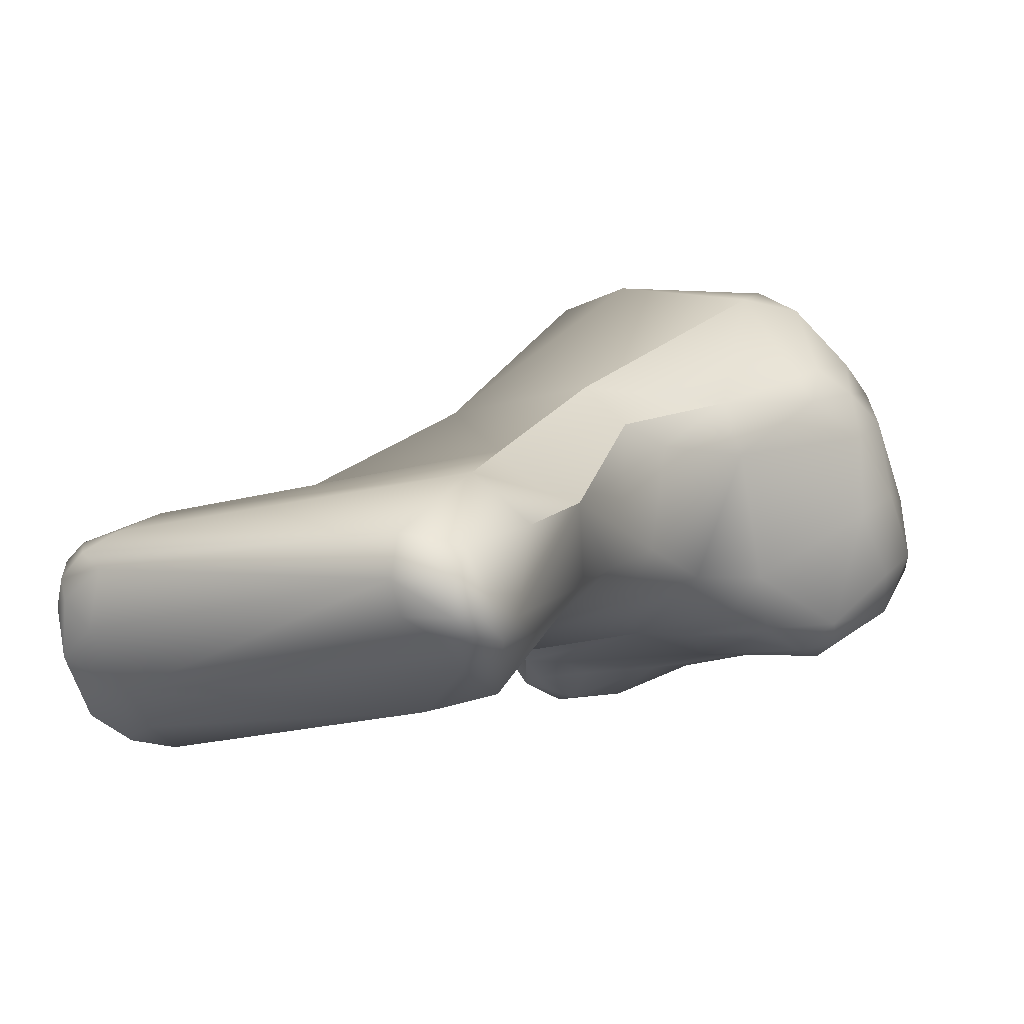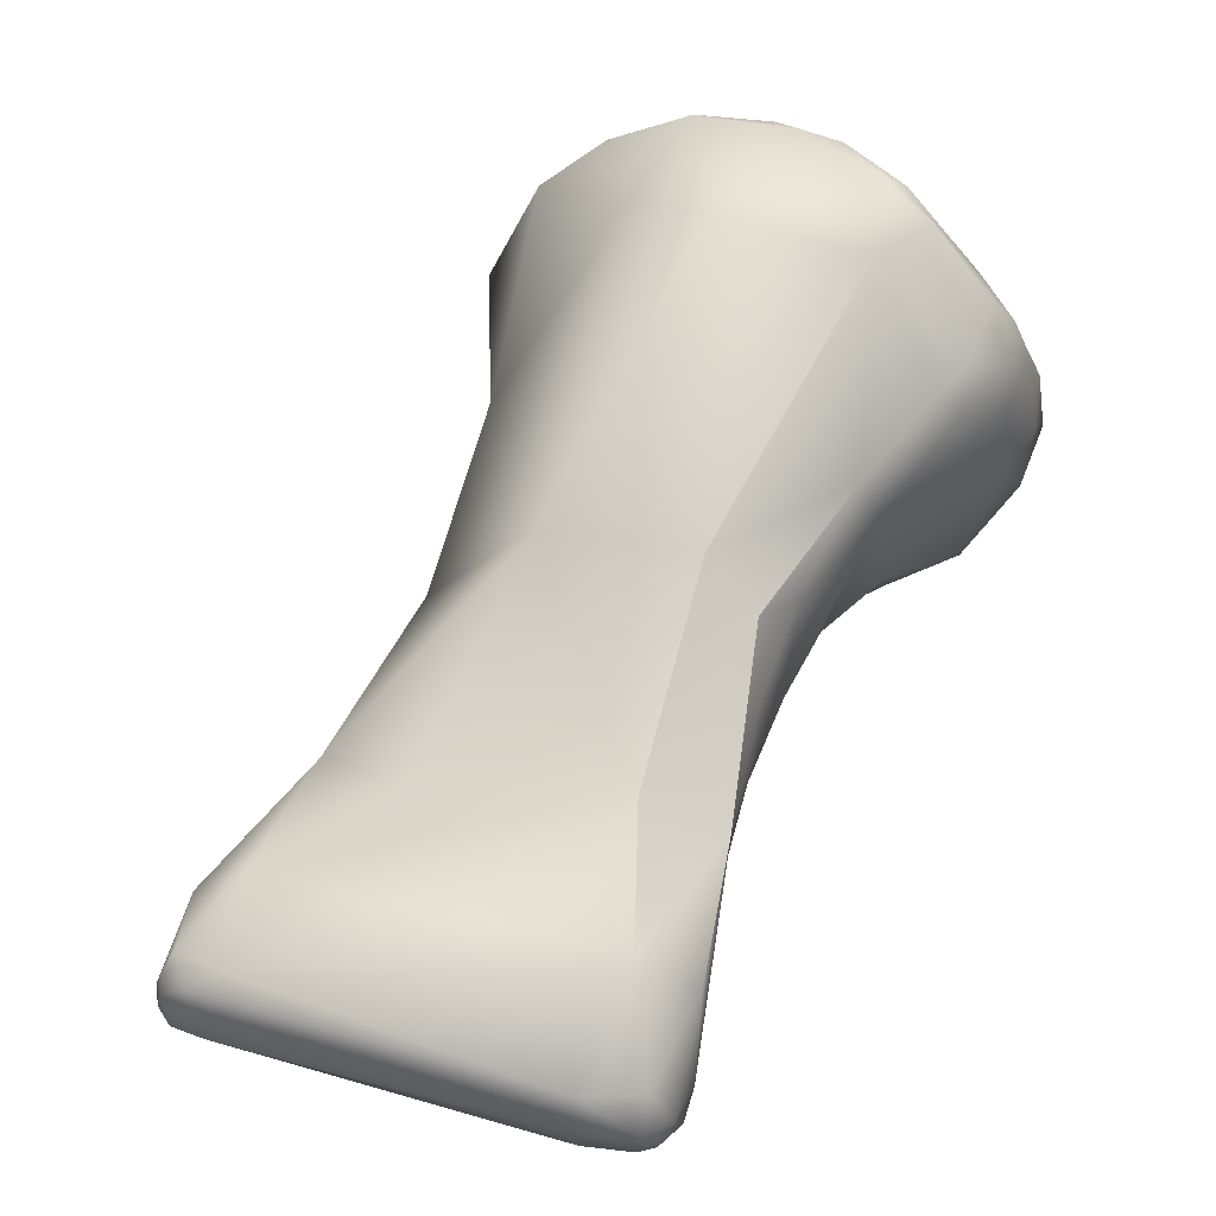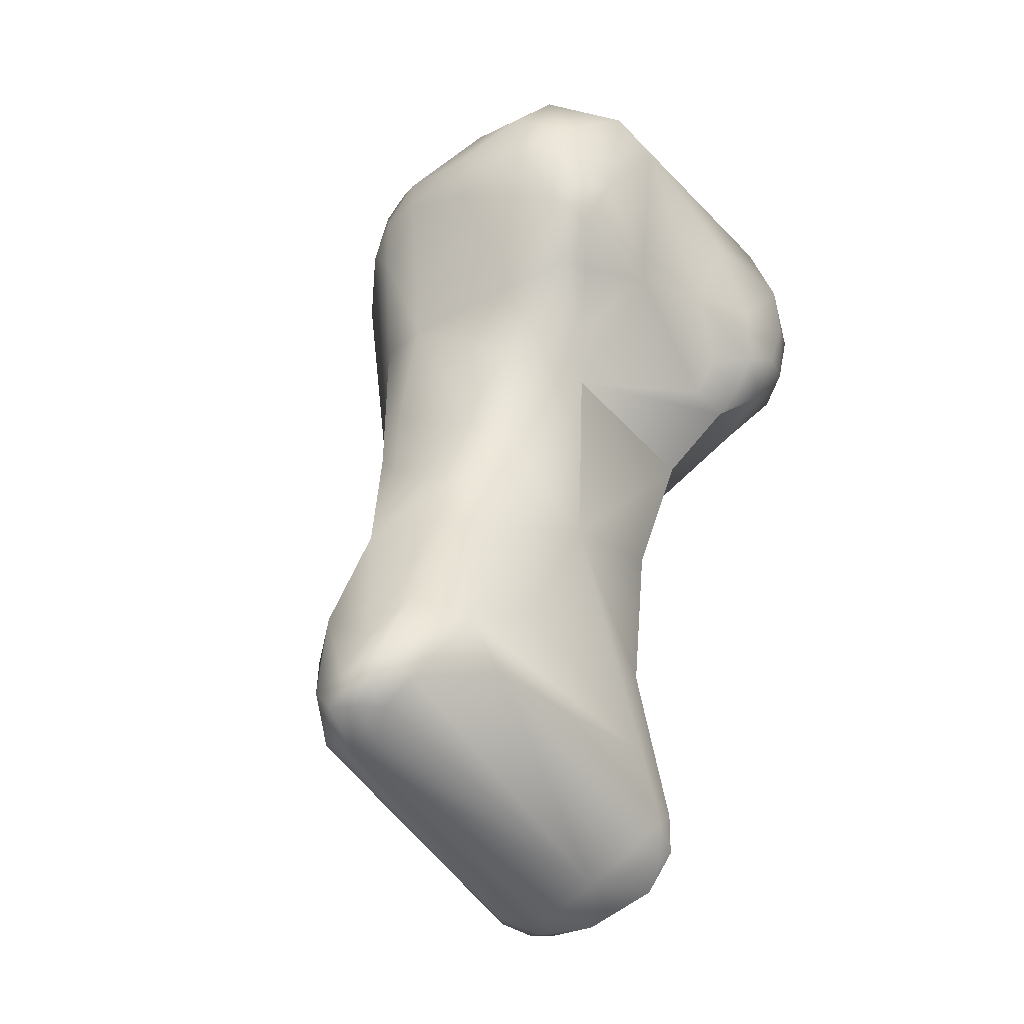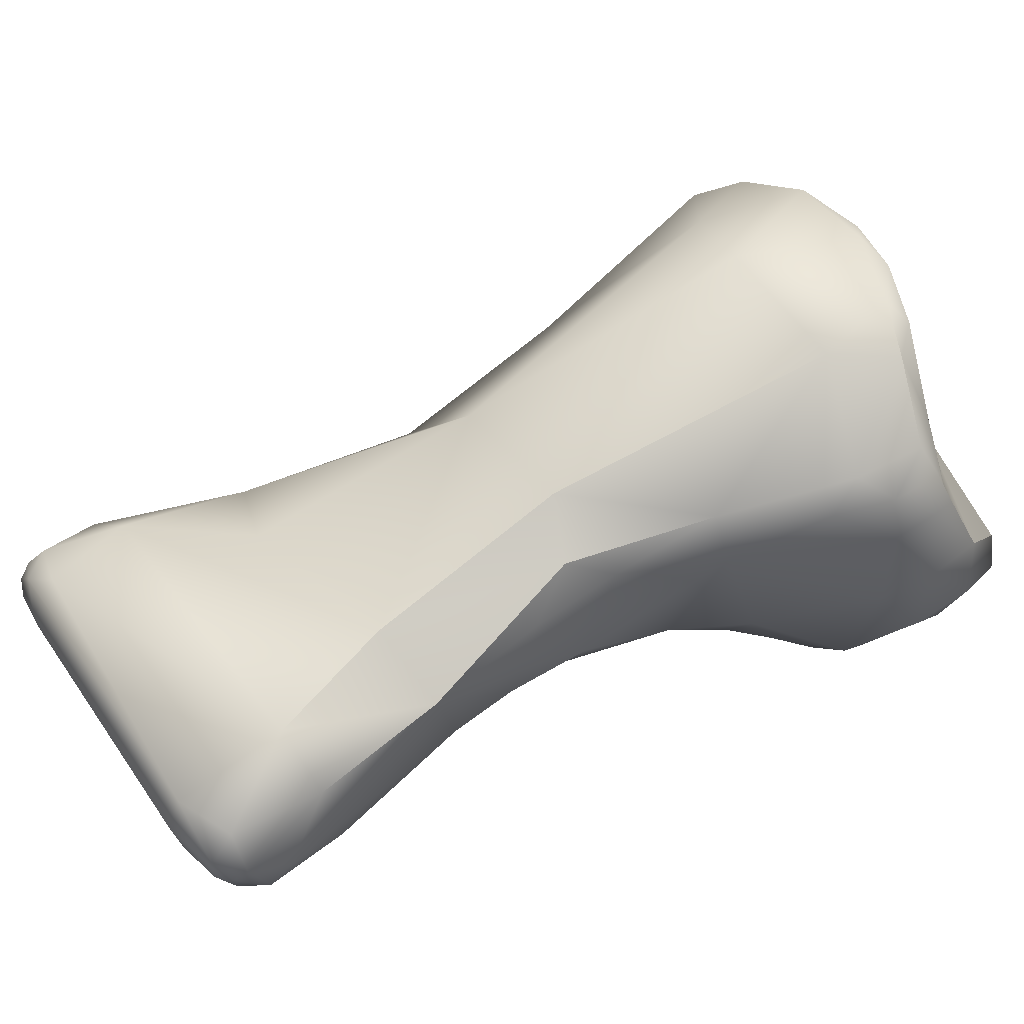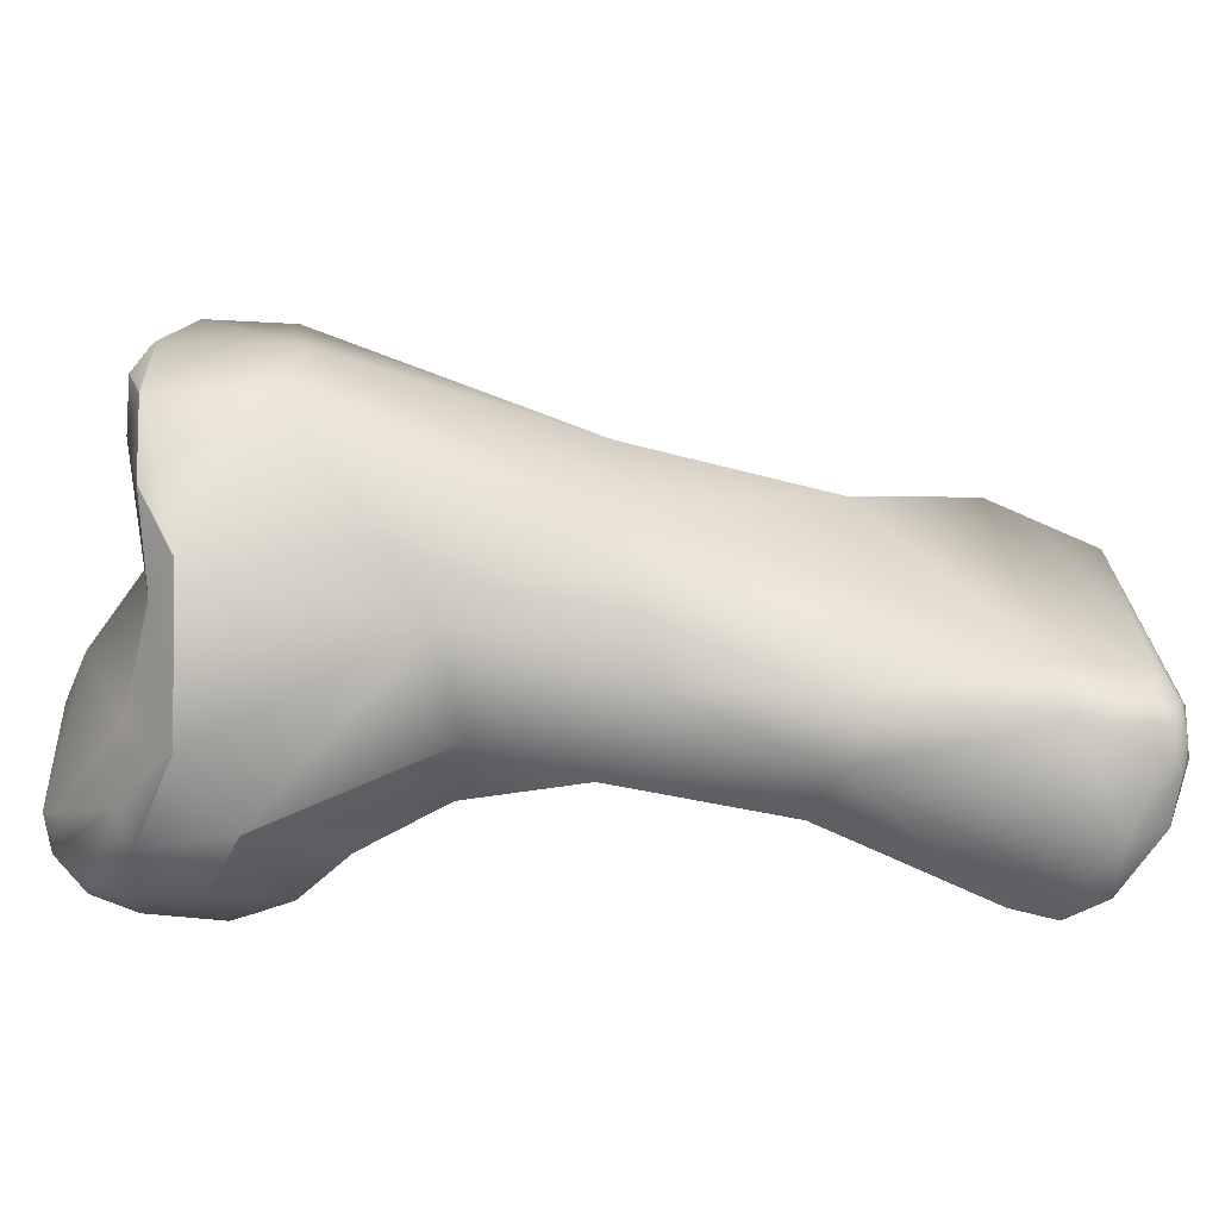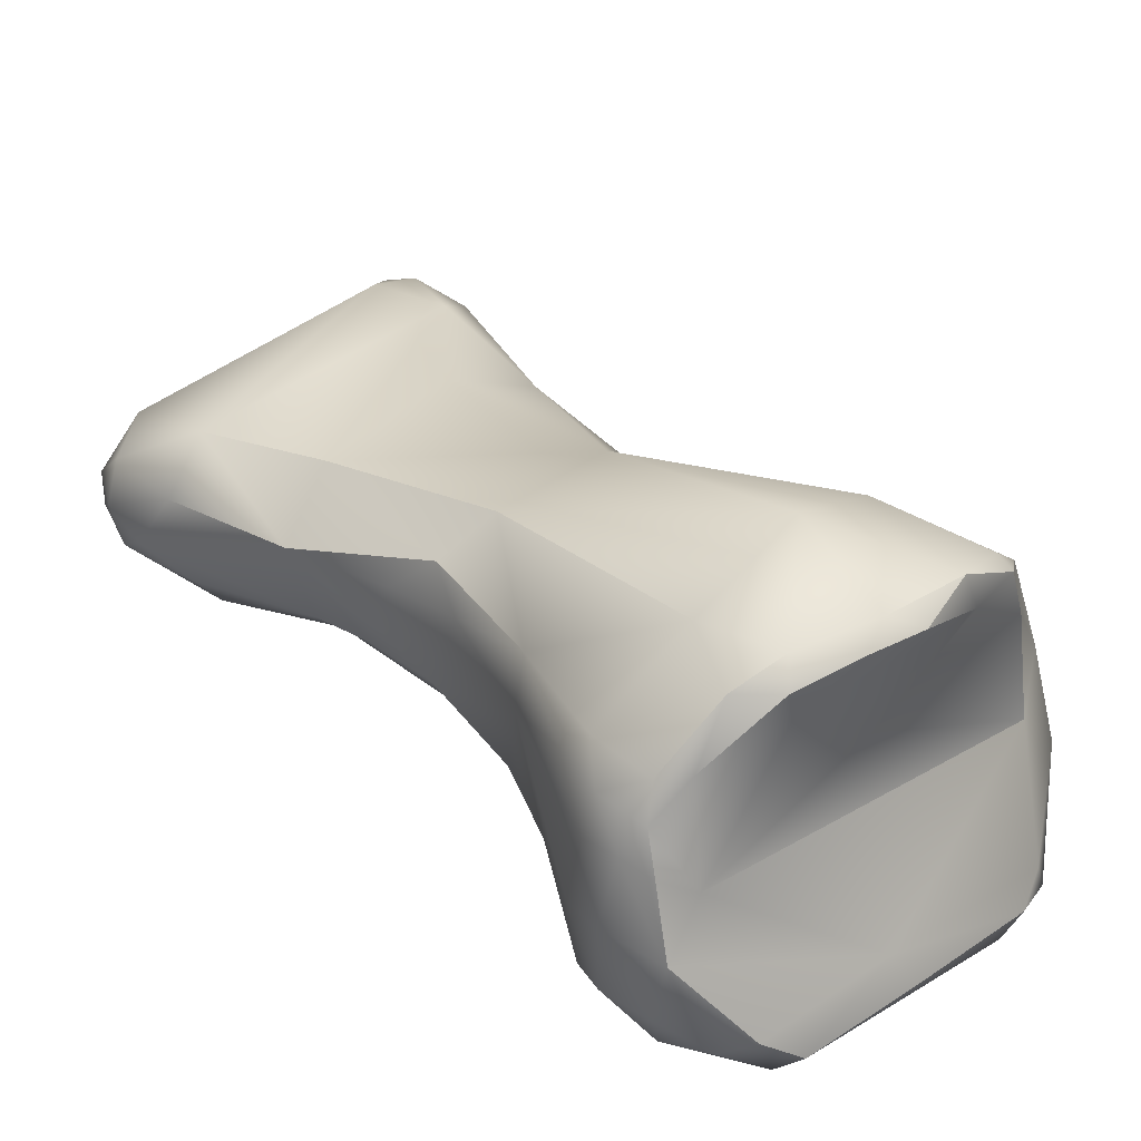
<metadata>
{"format":"obj","ext":"obj","renderer":"f3d","projection":"perspective","resolution":1024,"background":"white","views":[{"elev":3.3,"azim":57.3,"up":"+Z"},{"elev":54.6,"azim":48.7,"up":"+Z"},{"elev":-15.7,"azim":123.5,"up":"+Y"},{"elev":52.0,"azim":87.2,"up":"+Z"},{"elev":17.9,"azim":-63.0,"up":"+Z"},{"elev":43.8,"azim":162.4,"up":"+Z"}]}
</metadata>
<code>
v 139.4 -202.9 -68.08
v 139.8 -204.1 -68.01
v 139.7 -204.7 -67.02
v 139 -203.4 -67.21
v 139 -203.2 -66.63
v 139.7 -202.9 -65.66
v 139.7 -202.2 -68.33
v 139.9 -202.8 -68.58
v 140.7 -202 -68.74
v 140.8 -202.9 -68.91
v 140.6 -203.8 -68.77
v 141.4 -203.7 -68.98
v 142.2 -202.9 -68.84
v 139.4 -202.4 -67.94
v 139.8 -201.5 -67.88
v 140.7 -201 -68.18
v 140.4 -200.9 -67.57
v 139.9 -201.5 -67.35
v 142.4 -201.4 -68.36
v 142.7 -199.6 -66.88
v 138.9 -204.2 -65.63
v 139.8 -203.4 -63.86
v 139.7 -203.8 -63.22
v 140.2 -202.9 -62.46
v 142.1 -203.9 -68.84
v 142.1 -204.6 -68.43
v 143 -204.7 -68.04
v 141.3 -204.5 -68.61
v 142.1 -205 -68.09
v 142.7 -204 -68.31
v 143.1 -202.8 -68.25
v 144.8 -202.8 -67.83
v 143.1 -199.7 -66.17
v 144.4 -199.9 -67.83
v 145 -199.2 -67.44
v 146.1 -201.2 -67.84
v 146.4 -199.9 -67.06
v 144.6 -198.9 -66.94
v 145.3 -198.9 -66.26
v 146 -199 -66.36
v 142.8 -206.2 -67.31
v 143.3 -208.2 -66.85
v 142 -206.9 -66.05
v 141.8 -206.6 -64.33
v 140.4 -203.1 -62.21
v 141.2 -202.1 -62.13
v 141.4 -202.2 -61.54
v 142.1 -201.6 -61.97
v 142.3 -201.4 -61.55
v 142 -204 -61.5
v 146.3 -203 -67.42
v 146.7 -202.9 -67.19
v 146.2 -204.2 -67.28
v 146.7 -203.7 -66.84
v 146.1 -205.3 -67.19
v 147.1 -203.3 -66.24
v 142.7 -201.8 -63.83
v 143.1 -201.1 -61.76
v 142.8 -201.5 -61.19
v 143.3 -201 -61.4
v 144.4 -200.8 -62.03
v 144.5 -200.8 -61.56
v 146.6 -202.1 -67.63
v 146.7 -201.3 -67.55
v 147.1 -201.6 -67.14
v 147.1 -200.5 -66.31
v 147.4 -201.3 -65.19
v 146.7 -199.6 -66.02
v 146.5 -199.6 -64.98
v 145.8 -200.1 -64.24
v 146.5 -200.1 -63.8
v 147.2 -200.4 -64.88
v 145 -213.7 -68.33
v 146.1 -212.7 -68.39
v 144.5 -210.9 -67.37
v 143.3 -209.1 -65.3
v 144 -211.6 -66.33
v 144.6 -208.1 -63.36
v 146.5 -208.4 -67.34
v 147.5 -206.6 -66.47
v 143.3 -203.6 -61.11
v 147.2 -204.8 -66.16
v 147.9 -206.3 -65.58
v 147.3 -203.9 -64.07
v 146.9 -202.4 -62.74
v 147.1 -204.2 -63.18
v 144.3 -201.2 -61.19
v 145.2 -201.1 -61.54
v 145.3 -202.3 -61.34
v 146.9 -200.5 -63.58
v 146.5 -200.4 -63.06
v 147.2 -201.2 -63.81
v 147 -201.2 -63.04
v 147.2 -202.2 -63.17
v 146.8 -201.9 -62.6
v 145.8 -200.6 -62.45
v 146.3 -200.8 -62.53
v 145.2 -214.4 -68.45
v 144.9 -214.7 -67.88
v 145.5 -214.6 -68.36
v 145.2 -215.1 -68
v 145 -215.4 -67.04
v 146.4 -215.1 -67.49
v 145.7 -215.7 -67
v 145 -214.6 -65.44
v 145.5 -214 -64.85
v 145.7 -213.9 -68.54
v 146.2 -214.5 -68.1
v 144.5 -212 -65.28
v 146.1 -211.7 -64.48
v 148.4 -210.3 -67.48
v 148.7 -208.7 -66.56
v 148.6 -207.5 -65.8
v 148.5 -207.4 -65.15
v 149.2 -208.5 -65.96
v 148.3 -207.1 -64.31
v 146.7 -206.8 -62.9
v 147.7 -206.6 -63.51
v 147.6 -205.8 -63.89
v 146.3 -215.6 -66.53
v 145.7 -215.9 -66.21
v 145.5 -215.7 -65.94
v 146 -215.8 -66.09
v 145.8 -215.8 -65.77
v 145.7 -215.7 -65.53
v 145.7 -215.4 -65.26
v 146.2 -215.6 -65.36
v 146.6 -215.6 -65.59
v 146.4 -215.2 -65.05
v 149.7 -211.7 -67.68
v 150.3 -210.8 -67.42
v 151.2 -212 -66.89
v 151.6 -211.6 -66.46
v 151.5 -211.2 -66.13
v 151.4 -212.4 -66.42
v 151.7 -212.1 -66.37
v 150.7 -210.4 -66.49
v 151 -210.6 -64.86
v 150.3 -211.2 -64.11
v 149.5 -208.8 -64.66
v 148.6 -209.7 -63.86
v 151.1 -212.9 -66.08
v 151.1 -213.1 -65.54
v 151 -212.9 -64.89
v 151.7 -212.4 -66.08
v 151.8 -212.1 -66
v 151.8 -211.9 -65.81
v 151.8 -212.4 -65.56
v 151.5 -212.1 -65.06
v 139.7 -204.7 -67.02
v 139.7 -202.9 -65.66
v 140.4 -200.9 -67.57
v 142.7 -199.6 -66.88
v 138.9 -204.2 -65.63
v 138.9 -204.2 -65.63
v 139.8 -203.4 -63.86
v 139.7 -203.8 -63.22
v 140.2 -202.9 -62.46
v 140.2 -202.9 -62.46
v 142.1 -205 -68.09
v 144.6 -198.9 -66.94
v 145.3 -198.9 -66.26
v 142.8 -206.2 -67.31
v 142.8 -206.2 -67.31
v 143.3 -208.2 -66.85
v 141.4 -202.2 -61.54
v 141.4 -202.2 -61.54
v 142.3 -201.4 -61.55
v 142.3 -201.4 -61.55
v 146.1 -205.3 -67.19
v 143.3 -201 -61.4
v 144.5 -200.8 -61.56
v 146.5 -199.6 -64.98
v 146.5 -200.1 -63.8
v 145 -213.7 -68.33
v 144.5 -210.9 -67.37
v 145.2 -201.1 -61.54
v 145.2 -214.4 -68.45
v 145.2 -214.4 -68.45
v 145.2 -215.1 -68
v 145.7 -215.7 -67
v 146.7 -206.8 -62.9
v 147.7 -206.6 -63.51
v 149.5 -208.8 -64.66
v 148.6 -209.7 -63.86
g grp1
f 8 1 7
f 7 1 14
f 8 2 1
f 14 1 4
f 4 1 2
f 2 3 4
f 2 28 150
f 28 2 11
f 14 4 5
f 5 4 21
f 5 154 6
f 3 155 4
f 7 14 15
f 16 7 15
f 16 9 7
f 9 8 7
f 10 11 8
f 8 9 10
f 11 2 8
f 10 12 11
f 13 12 10
f 9 13 10
f 28 12 25
f 28 11 12
f 12 13 25
f 15 17 16
f 15 14 5
f 5 18 15
f 15 18 152
f 16 17 20
f 5 6 18
f 6 33 18
f 33 152 18
f 33 153 152
f 19 9 16
f 19 13 9
f 13 19 31
f 34 19 16
f 19 34 31
f 28 29 150
f 43 150 41
f 41 150 29
f 3 44 155
f 6 154 22
f 155 44 23
f 157 24 22
f 154 157 22
f 23 45 158
f 26 28 25
f 30 26 25
f 27 160 26
f 27 26 30
f 27 55 160
f 163 160 55
f 160 28 26
f 31 25 13
f 30 25 31
f 31 27 30
f 27 31 32
f 151 156 57
f 70 151 57
f 32 31 34
f 6 70 33
f 34 16 35
f 34 35 36
f 64 36 37
f 36 35 37
f 40 37 35
f 32 34 36
f 68 37 40
f 38 153 33
f 16 20 161
f 35 16 161
f 39 38 33
f 69 39 33
f 161 162 40
f 35 161 40
f 162 173 40
f 42 164 79
f 77 76 165
f 43 41 165
f 44 3 43
f 43 165 76
f 76 44 43
f 45 23 50
f 23 44 50
f 78 50 44
f 170 79 164
f 27 32 55
f 53 55 32
f 156 159 46
f 159 47 46
f 156 46 57
f 166 158 45
f 47 49 46
f 46 48 57
f 50 166 45
f 59 168 167
f 169 48 46
f 58 48 169
f 50 81 166
f 166 81 59
f 51 53 32
f 51 32 63
f 53 51 52
f 63 52 51
f 54 55 53
f 52 56 54
f 52 54 53
f 48 58 57
f 60 168 59
f 58 169 171
f 58 61 57
f 58 171 61
f 70 57 61
f 61 171 62
f 61 96 70
f 96 61 62
f 59 87 60
f 87 172 60
f 63 32 36
f 52 63 65
f 36 64 63
f 64 37 65
f 64 65 63
f 66 65 37
f 37 68 66
f 67 65 66
f 72 66 68
f 65 56 52
f 56 65 67
f 72 67 66
f 56 67 84
f 69 33 70
f 70 71 69
f 68 40 173
f 174 90 173
f 72 68 173
f 173 90 72
f 91 71 70
f 91 90 174
f 72 92 67
f 70 96 91
f 92 84 67
f 98 99 73
f 99 77 73
f 175 75 74
f 73 77 176
f 74 75 79
f 107 178 175
f 175 74 107
f 77 165 176
f 109 78 76
f 76 77 109
f 76 78 44
f 42 79 75
f 50 78 81
f 80 112 79
f 111 79 112
f 79 55 80
f 113 112 80
f 113 80 83
f 78 117 81
f 81 117 89
f 82 55 54
f 80 55 82
f 82 83 80
f 56 82 54
f 56 84 82
f 84 83 82
f 116 83 119
f 84 119 83
f 85 94 95
f 89 85 95
f 94 86 84
f 89 86 85
f 94 85 86
f 88 87 89
f 177 172 87
f 81 89 87
f 81 87 59
f 89 95 88
f 90 92 72
f 91 97 93
f 94 84 92
f 93 90 91
f 90 93 92
f 95 94 93
f 95 93 97
f 93 94 92
f 96 97 91
f 96 177 97
f 177 96 172
f 97 88 95
f 100 179 107
f 101 102 99
f 98 101 99
f 180 179 100
f 104 180 103
f 103 180 100
f 103 100 108
f 108 100 107
f 101 181 102
f 181 121 102
f 103 120 104
f 77 99 102
f 102 105 77
f 109 77 105
f 106 109 105
f 121 122 102
f 122 105 102
f 130 107 74
f 108 107 130
f 108 130 103
f 109 106 110
f 109 110 78
f 79 111 74
f 141 78 110
f 141 117 78
f 131 74 111
f 130 74 131
f 111 112 131
f 131 112 115
f 137 131 115
f 113 83 114
f 114 83 116
f 115 112 113
f 115 113 140
f 113 114 140
f 114 116 140
f 116 118 140
f 185 184 183
f 86 89 182
f 183 86 182
f 119 118 116
f 183 182 185
f 86 118 119
f 84 86 119
f 121 104 123
f 104 120 123
f 123 120 128
f 123 124 121
f 121 124 122
f 124 125 122
f 122 125 105
f 125 126 105
f 106 105 126
f 127 125 124
f 126 125 127
f 129 126 127
f 123 128 124
f 126 129 106
f 127 124 128
f 144 127 128
f 129 127 144
f 139 129 144
f 129 139 106
f 120 143 128
f 143 120 103
f 110 106 141
f 128 143 144
f 106 139 141
f 103 132 135
f 142 103 135
f 103 142 143
f 131 137 133
f 132 131 133
f 131 132 130
f 132 103 130
f 137 134 133
f 133 136 132
f 132 136 135
f 142 135 145
f 146 145 136
f 136 145 135
f 146 136 133
f 146 133 147
f 147 133 134
f 137 115 134
f 134 115 140
f 140 138 134
f 149 147 138
f 139 149 138
f 184 139 138
f 138 147 134
f 139 184 185
f 139 144 149
f 145 143 142
f 145 146 148
f 148 146 147
f 149 148 147
f 145 148 143
f 143 148 144
f 144 148 149

</code>
